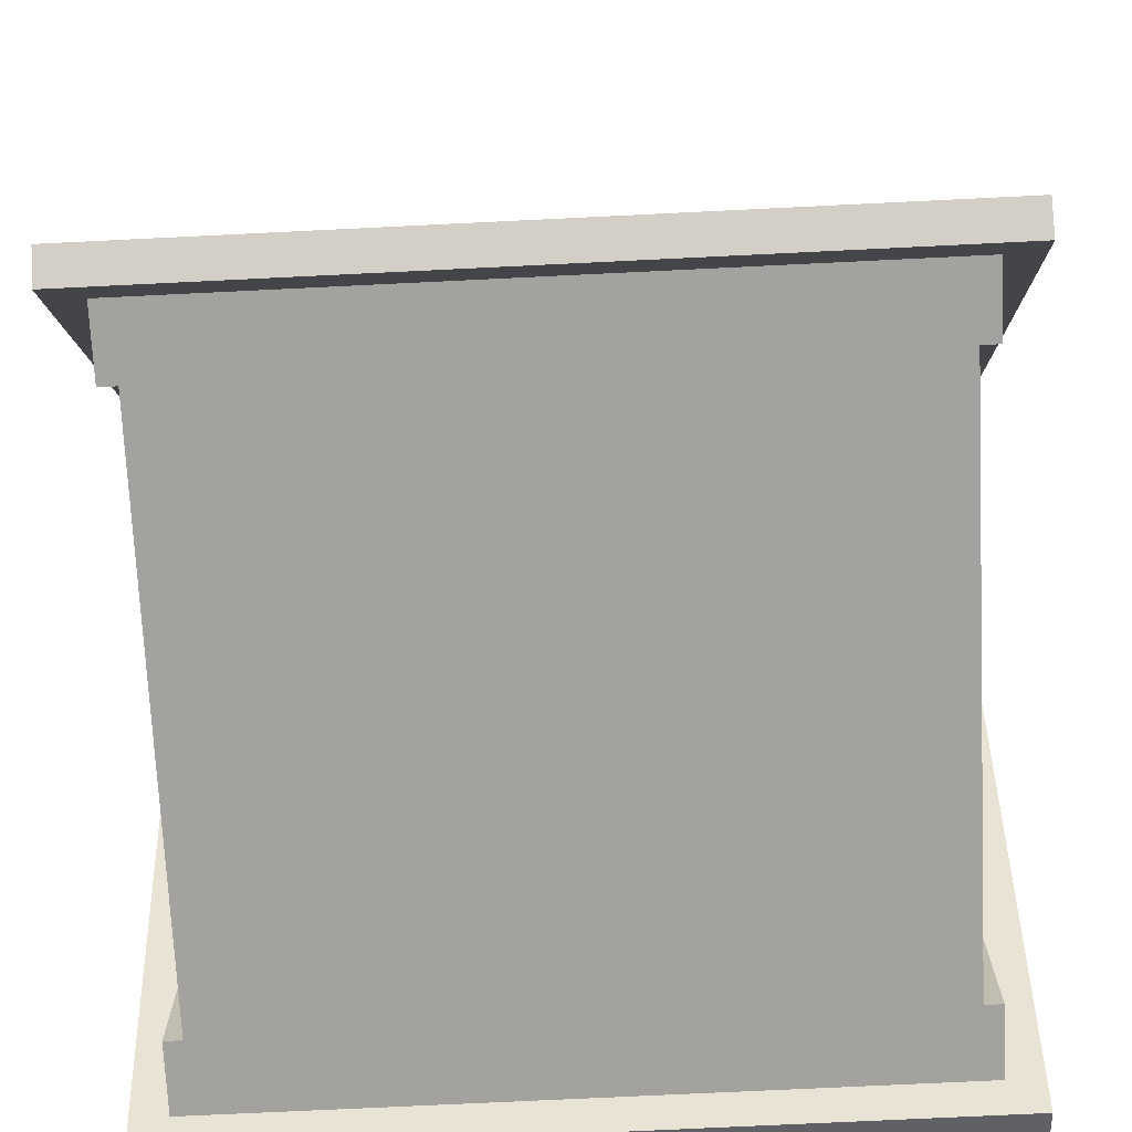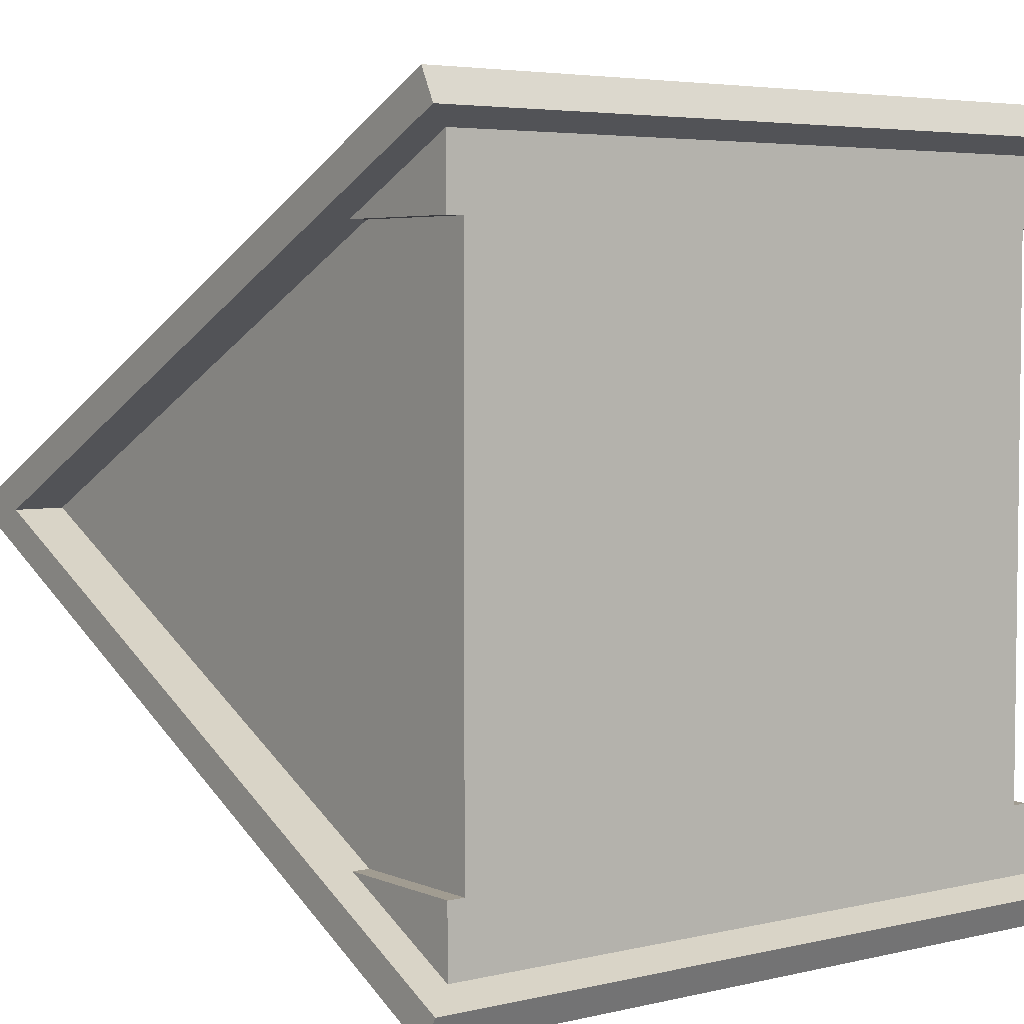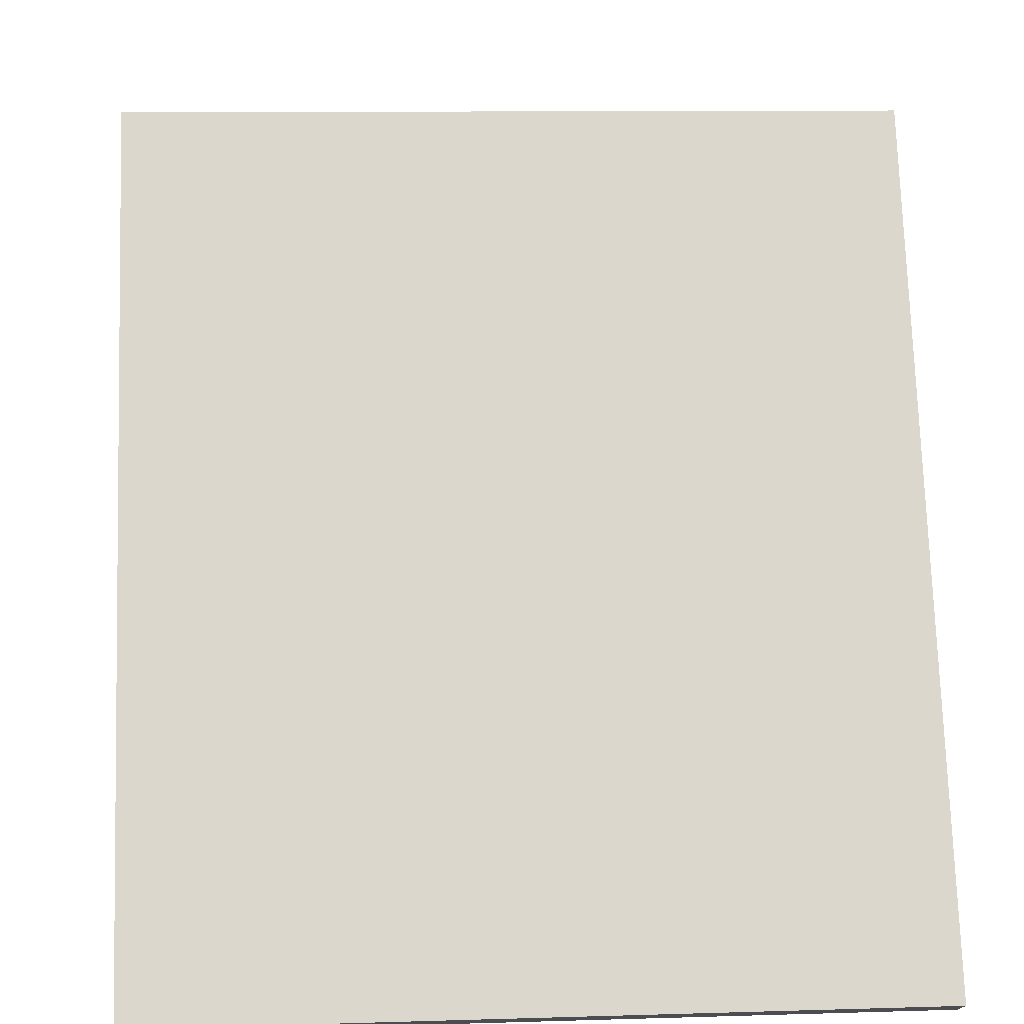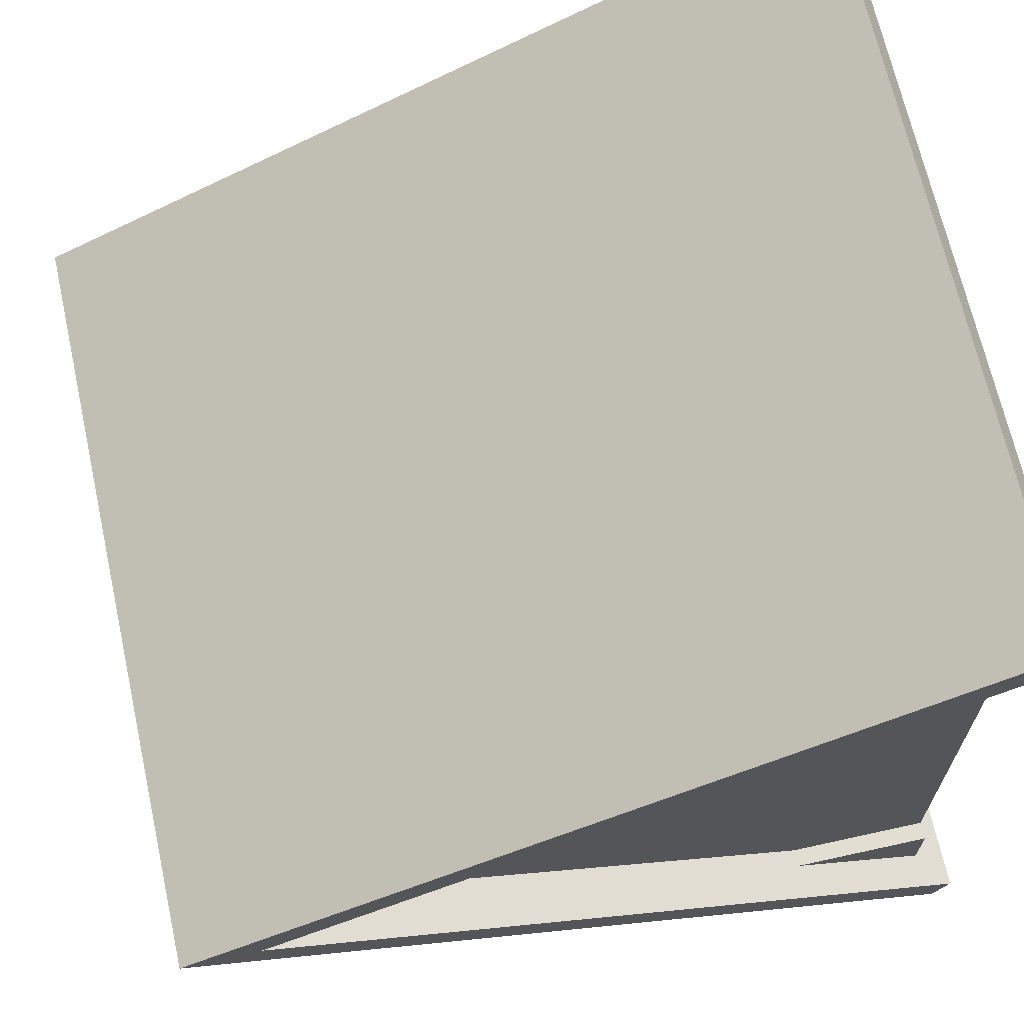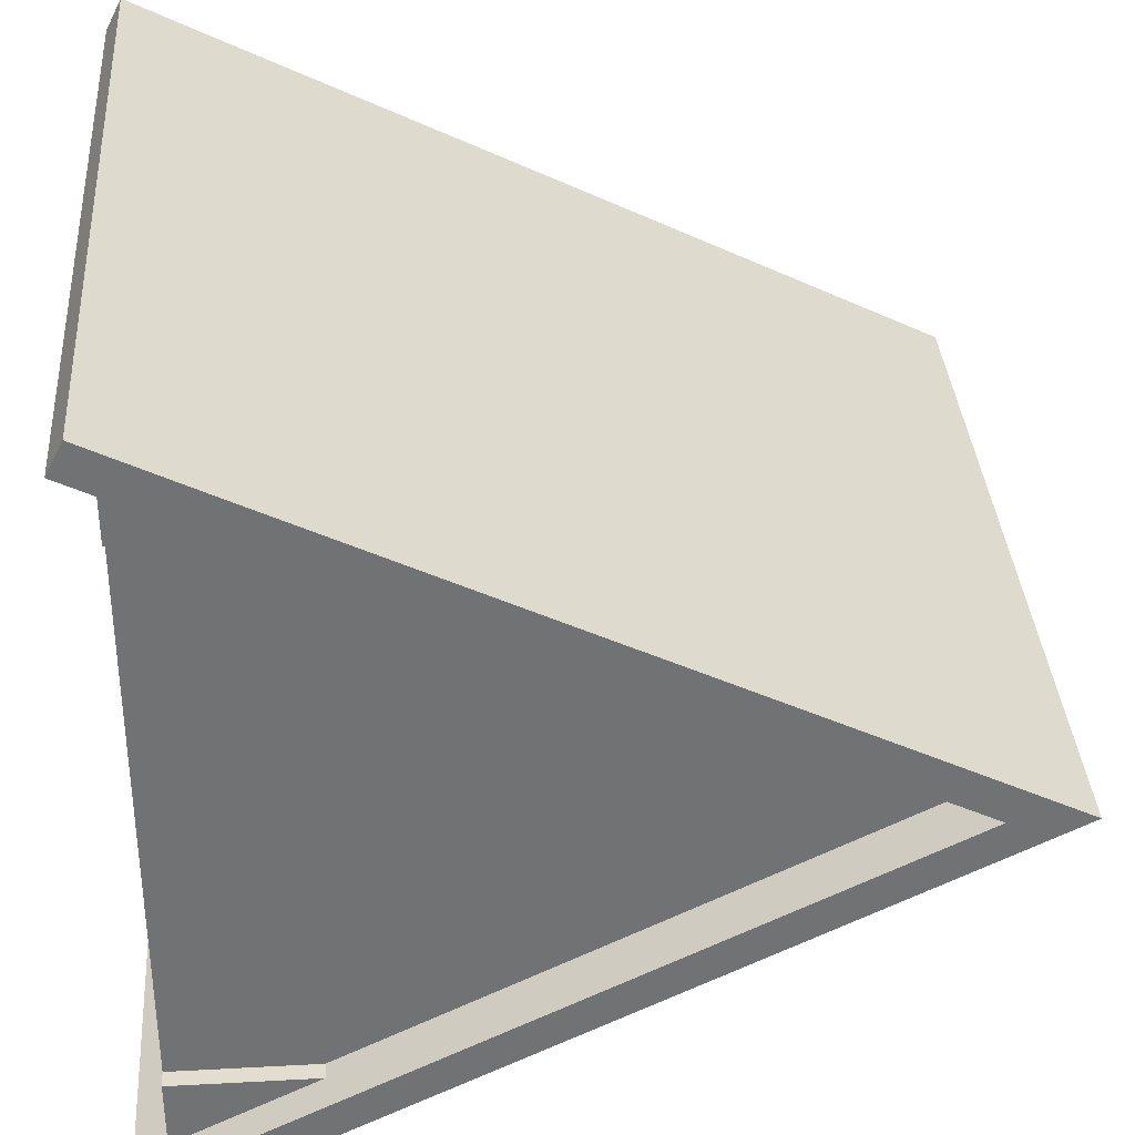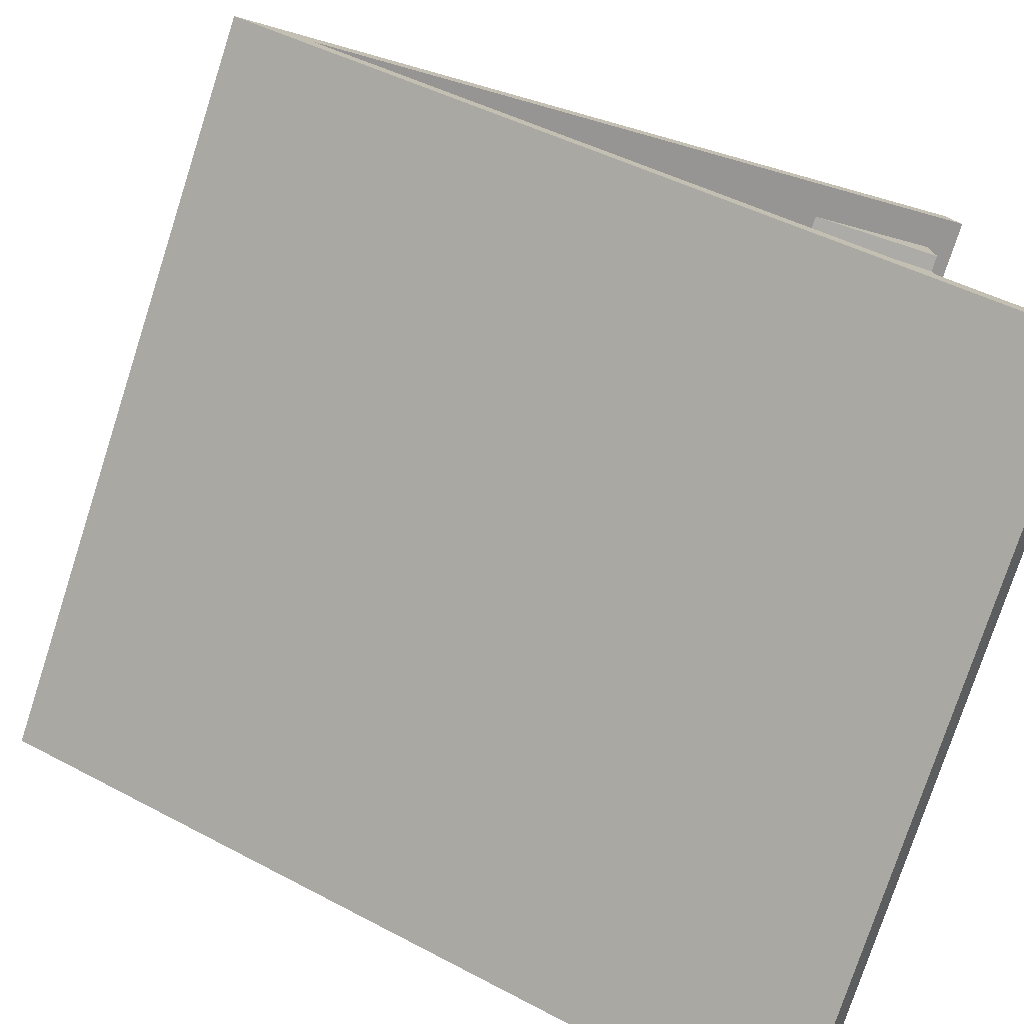
<metadata>
{"format":"obj","ext":"obj","renderer":"f3d","projection":"perspective","resolution":1024,"background":"white","views":[{"elev":-72.5,"azim":-177.2,"up":"+Y"},{"elev":4.5,"azim":-37.2,"up":"+Z"},{"elev":10.6,"azim":175.7,"up":"+Y"},{"elev":67.6,"azim":-102.5,"up":"+Z"},{"elev":34.8,"azim":85.9,"up":"+Z"},{"elev":-76.2,"azim":-107.9,"up":"+Z"}]}
</metadata>
<code>
g roofHighGable
v -0.5 0.2 -0.4
v -0.5 0 -0.4
v -0.5 0 -0.5
v 0.5 0 0.5
v 0.5 0.2 0.4
v 0.5 0 0.4
v 0.5 0 -0.4
v 0.5 0.2 -0.4
v 0.5 0 -0.5
v -0.5 0 0.5
v -0.5 0 0.4
v -0.5 0.2 0.4
v -0.475 0.2 -0.4
v -0.475 0 -0.4
v -0.5 0 -0.4
v -0.5 0.2 -0.4
v 0.475 0.2 0.4
v 0.475 0 0.4
v 0.5 0 0.4
v 0.5 0.2 0.4
v 0.5 0.2 -0.4
v 0.5 0 -0.4
v 0.475 0 -0.4
v 0.475 0.2 -0.4
v -0.5 0.2 0.4
v -0.5 0 0.4
v -0.475 0 0.4
v -0.475 0.2 0.4
v -0.55 -0.045 -0.522
v -0.55 -0.022 -0.567
v -0.55 0.119 -0.496
v -0.55 1 0
v -0.55 1.112 0
v -0.55 -0.045 0.522
v -0.55 0.119 0.496
v -0.55 -0.022 0.567
v -0.475 0.2 0.4
v -0.475 1 0
v -0.55 1 0
v -0.5 0.2 0.4
v -0.5 0 0.5
v -0.55 -0.045 0.522
v 0.55 -0.045 0.522
v 0.5 0 0.5
v 0.55 1 0
v 0.5 0.2 0.4
v 0.475 1 0
v 0.475 0.2 0.4
v 0.475 0.2 -0.4
v 0.475 1 0
v 0.55 1 0
v 0.5 0.2 -0.4
v 0.5 0 -0.5
v 0.55 -0.045 -0.522
v -0.55 -0.045 -0.522
v -0.5 0 -0.5
v -0.55 1 0
v -0.5 0.2 -0.4
v -0.475 1 0
v -0.475 0.2 -0.4
v 0.55 1.112 0
v 0.55 0.119 0.496
v -0.55 0.119 0.496
v -0.55 1.112 0
v 0.55 0.119 -0.496
v 0.55 -0.022 -0.567
v 0.55 -0.045 -0.522
v 0.55 1 0
v 0.55 1.112 0
v 0.55 -0.045 0.522
v 0.55 0.119 0.496
v 0.55 -0.022 0.567
v -0.55 -0.022 0.567
v 0.55 -0.022 0.567
v 0.55 -0.045 0.522
v -0.55 -0.045 0.522
v -0.55 -0.045 -0.522
v 0.55 -0.045 -0.522
v 0.55 -0.022 -0.567
v -0.55 -0.022 -0.567
v -0.55 1.112 0
v -0.55 0.119 -0.496
v 0.55 0.119 -0.496
v 0.55 1.112 0
v 0.475 1 0
v 0.475 0.2 -0.4
v 0.475 0 -0.4
v 0.475 0 0.4
v 0.475 0.2 0.4
v -0.5 0 0.5
v 0.5 0 0.5
v 0.5 0 0.4
v 0.475 0 0.4
v 0.475 0 -0.4
v -0.475 0 0.4
v -0.5 0 0.4
v -0.475 0 -0.4
v -0.5 0 -0.5
v -0.5 0 -0.4
v 0.5 0 -0.5
v 0.5 0 -0.4
v -0.475 0 0.4
v -0.475 0 -0.4
v -0.475 0.2 -0.4
v -0.475 1 0
v -0.475 0.2 0.4
v -0.55 -0.022 -0.567
v 0.55 -0.022 -0.567
v 0.55 -0.022 0.567
v -0.55 -0.022 0.567
f 1 3 2
f 4 6 5
f 7 9 8
f 10 12 11
f 13 15 14
f 15 13 16
f 17 19 18
f 19 17 20
f 21 23 22
f 23 21 24
f 25 27 26
f 27 25 28
f 29 31 30
f 31 29 32
f 31 32 33
f 33 32 34
f 33 34 35
f 35 34 36
f 37 39 38
f 40 39 37
f 41 39 40
f 41 42 39
f 42 41 43
f 44 43 41
f 43 44 45
f 45 44 46
f 45 46 47
f 47 46 48
f 49 51 50
f 52 51 49
f 53 51 52
f 53 54 51
f 54 53 55
f 56 55 53
f 55 56 57
f 57 56 58
f 57 58 59
f 59 58 60
f 61 63 62
f 63 61 64
f 65 67 66
f 67 65 68
f 68 65 69
f 68 69 70
f 70 69 71
f 70 71 72
f 73 75 74
f 75 73 76
f 77 79 78
f 79 77 80
f 81 83 82
f 83 81 84
f 85 87 86
f 87 85 88
f 88 85 89
f 90 92 91
f 92 90 93
f 93 90 94
f 94 90 95
f 95 90 96
f 97 94 95
f 98 94 97
f 98 97 99
f 100 94 98
f 94 100 101
f 102 104 103
f 104 102 105
f 105 102 106
f 82 108 107
f 108 82 83
f 62 110 109
f 110 62 63

</code>
